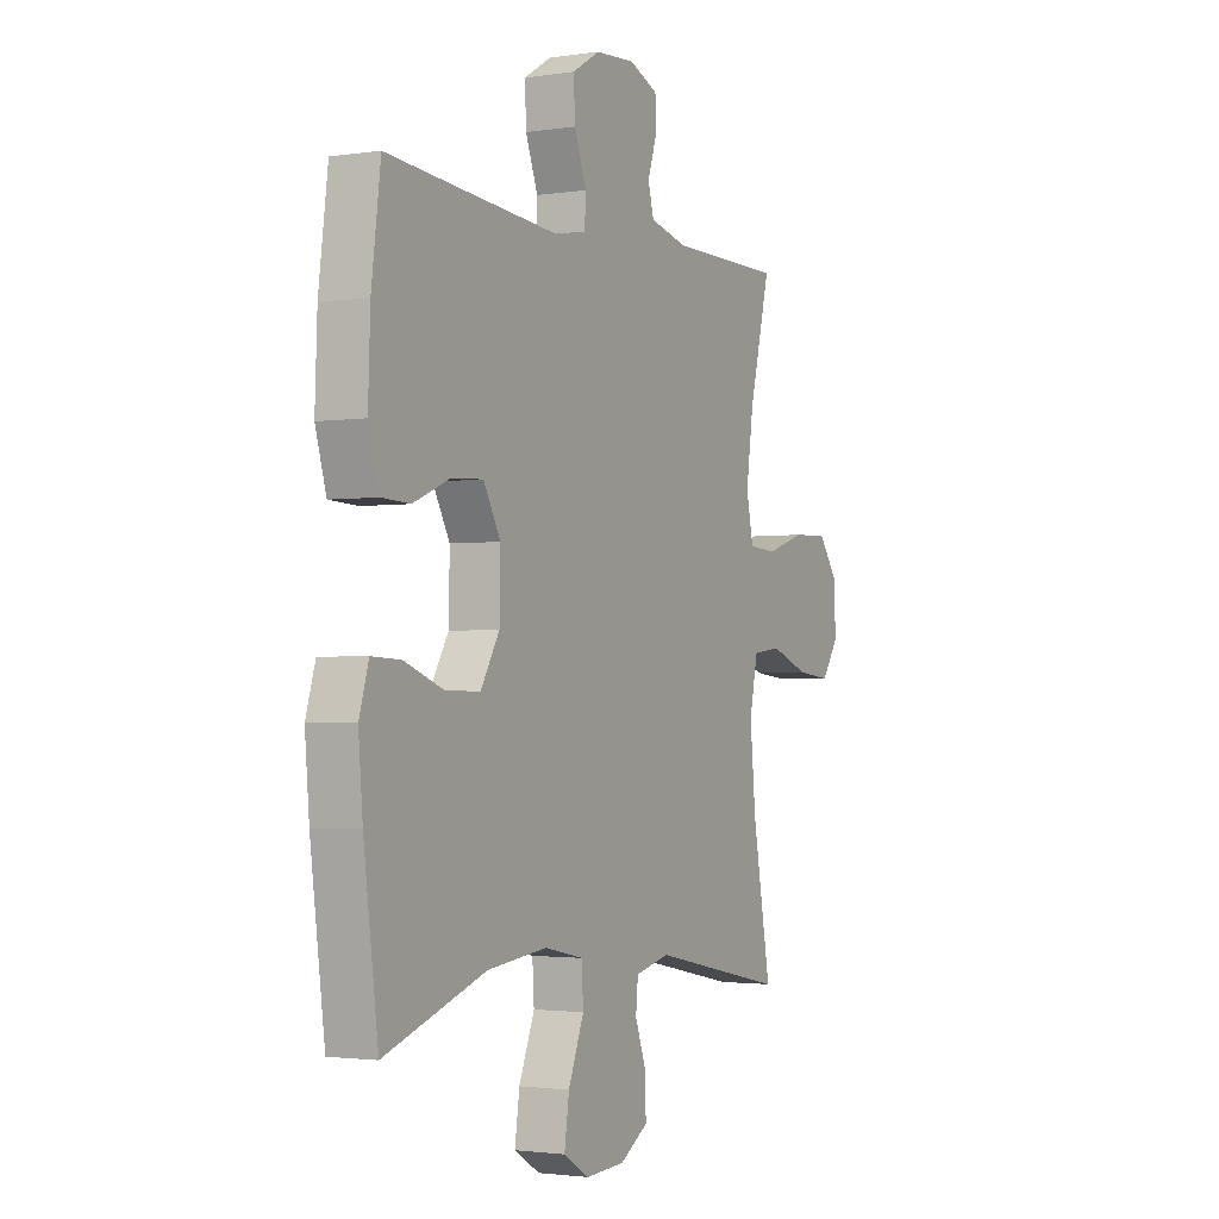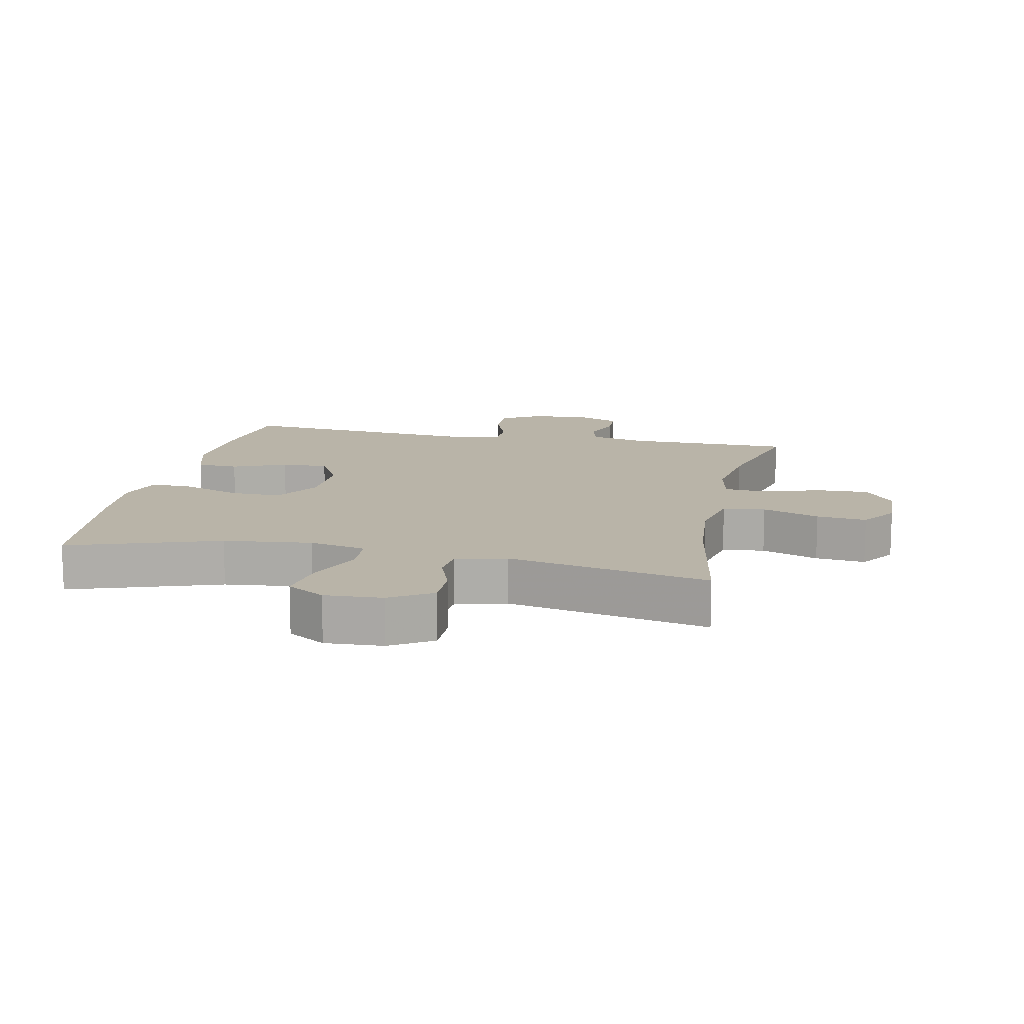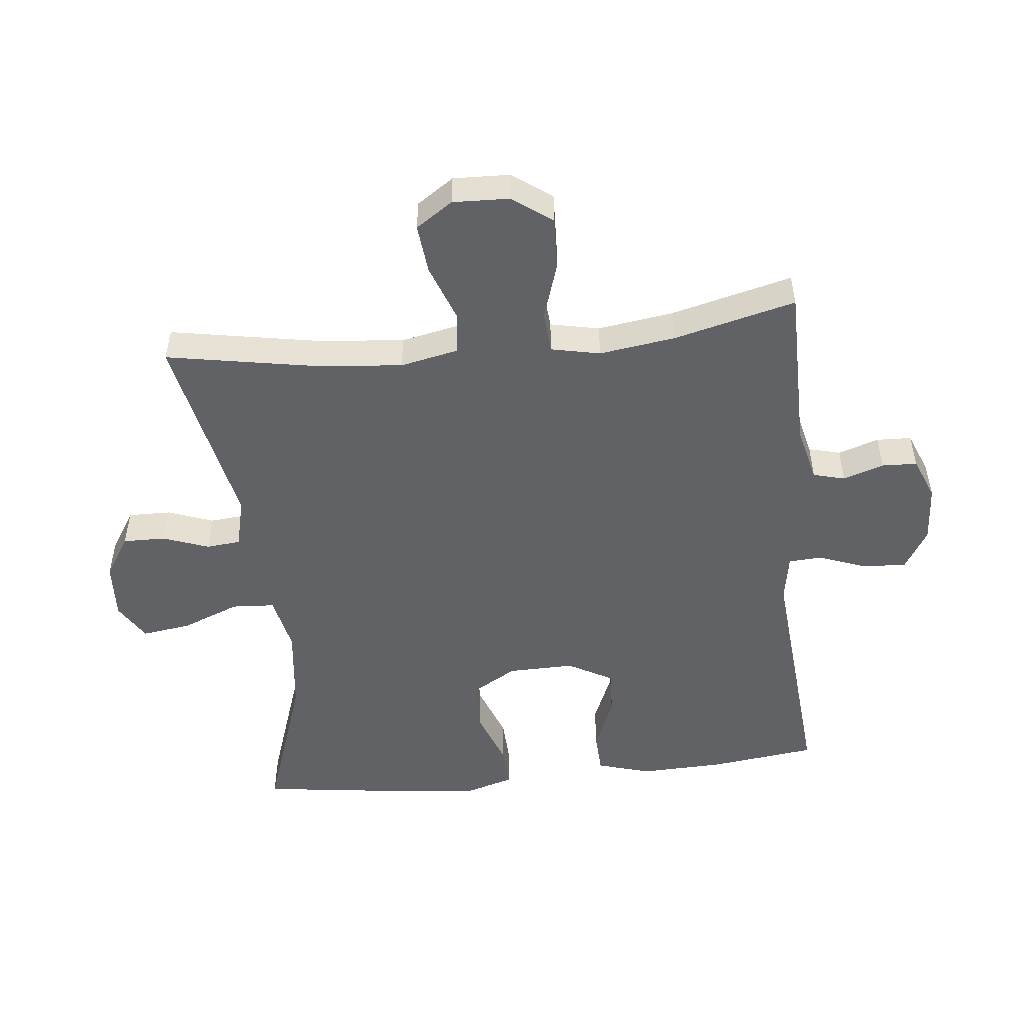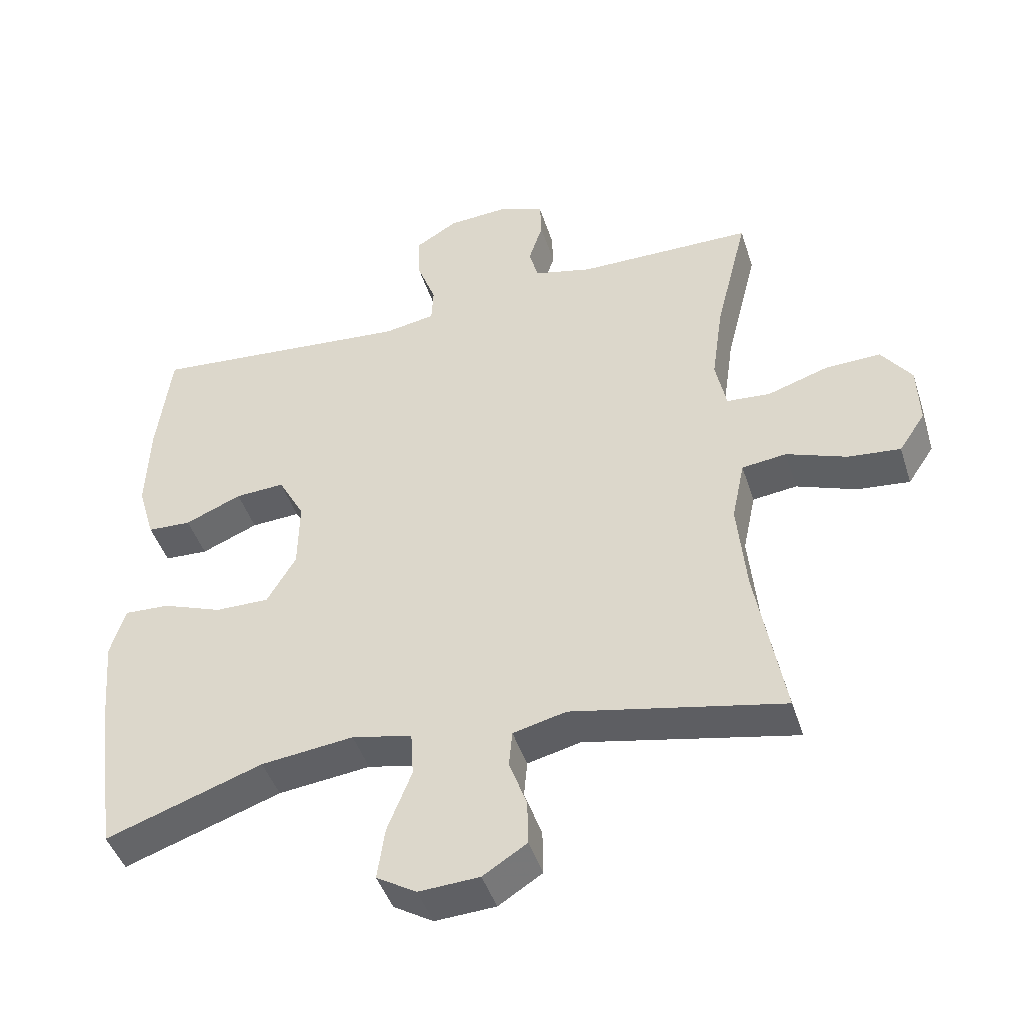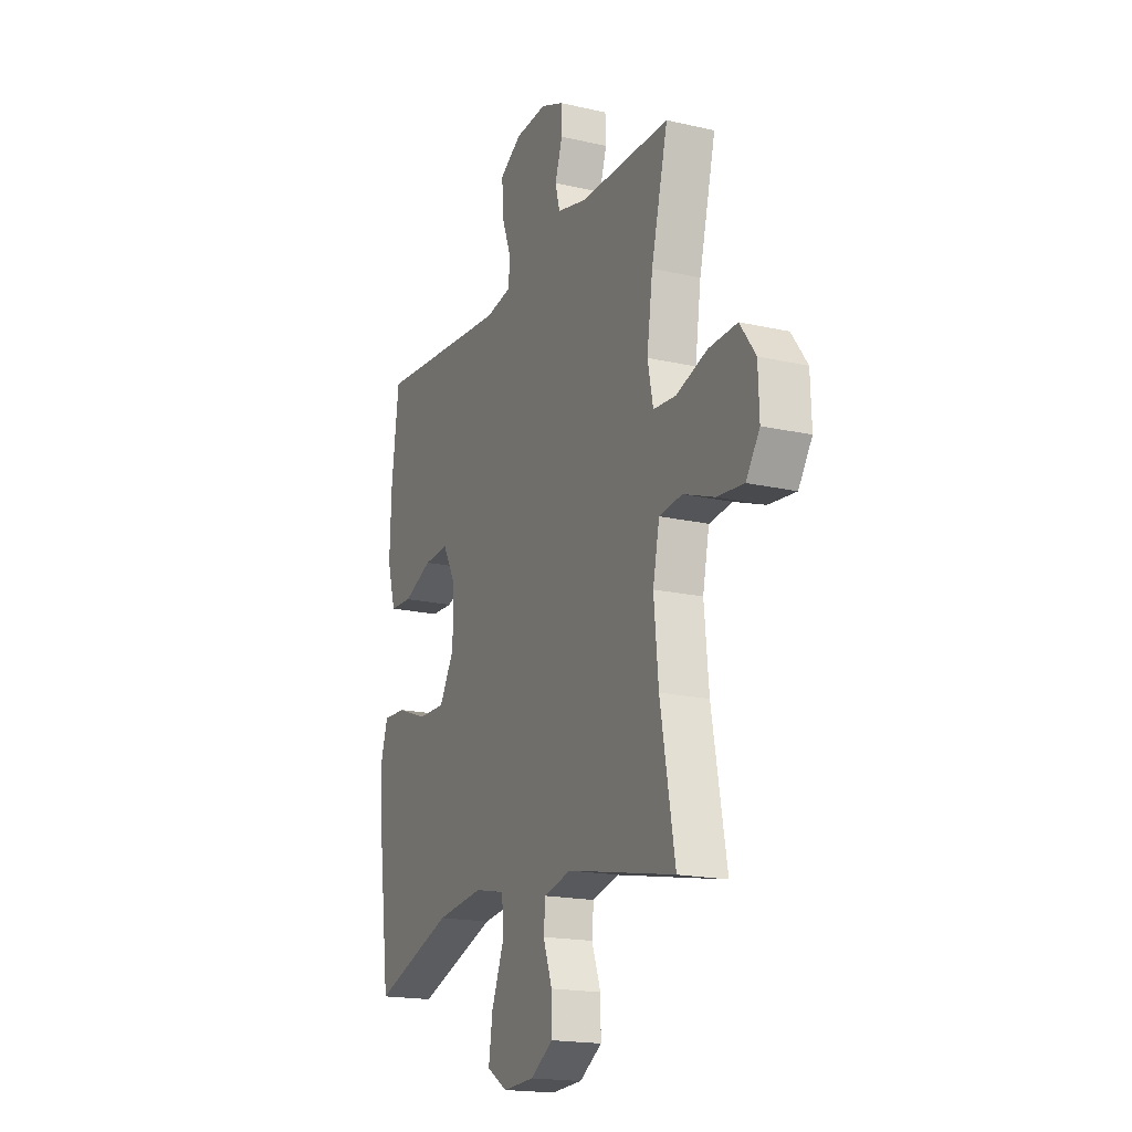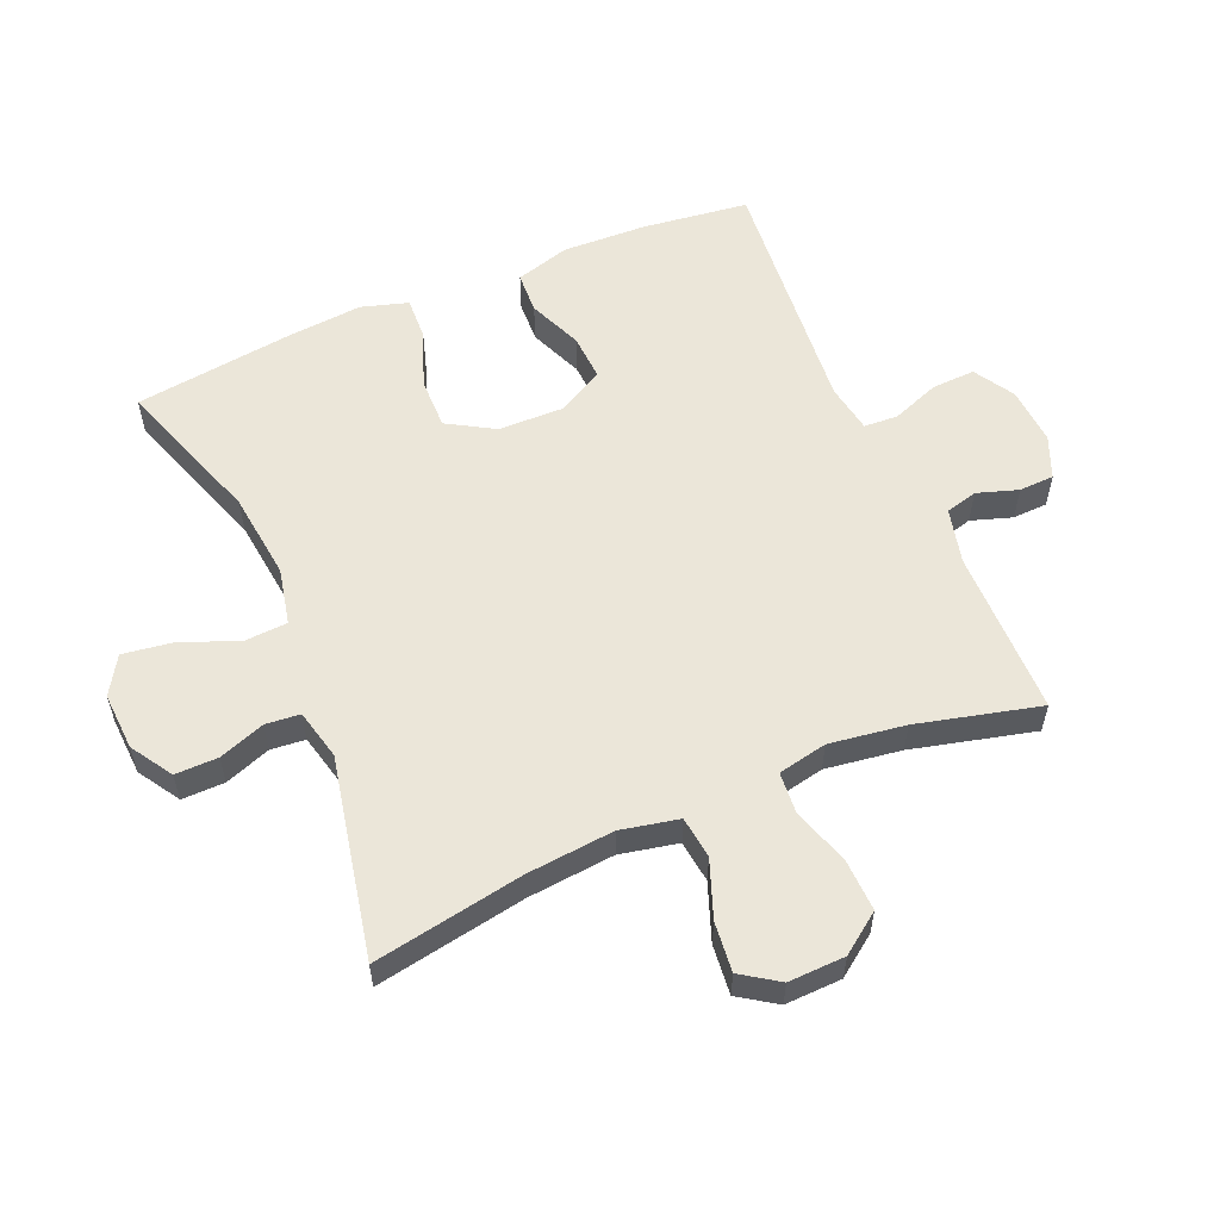
<metadata>
{"format":"obj","ext":"obj","renderer":"f3d","projection":"perspective","resolution":1024,"background":"white","views":[{"elev":-2.1,"azim":118.3,"up":"+Z"},{"elev":13.1,"azim":-167.9,"up":"+Y"},{"elev":-50.6,"azim":-84.0,"up":"+Y"},{"elev":-44.7,"azim":-162.6,"up":"+Z"},{"elev":-18.2,"azim":-113.9,"up":"+Z"},{"elev":57.0,"azim":-113.1,"up":"+Y"}]}
</metadata>
<code>
v -0.5 0.07 -0.5
v -0.458 0.07 -0.265
v -0.445 0.07 -0.128
v -0.464 0.07 -0.037
v -0.53 0.07 -0.029
v -0.619 0.07 -0.062
v -0.697 0.07 -0.07
v -0.736 0.07 -0.012
v -0.733 0.07 0.077
v -0.688 0.07 0.139
v -0.606 0.07 0.136
v -0.516 0.07 0.107
v -0.451 0.07 0.112
v -0.435 0.07 0.189
v -0.452 0.07 0.308
v -0.5 0.07 0.5
v -0.239 0.07 0.502
v -0.152 0.07 0.523
v -0.139 0.07 0.573
v -0.16 0.07 0.637
v -0.158 0.07 0.692
v -0.092 0.07 0.719
v -0.001 0.07 0.713
v 0.062 0.07 0.675
v 0.059 0.07 0.607
v 0.031 0.07 0.532
v 0.034 0.07 0.479
v 0.11 0.07 0.466
v 0.5 0.07 0.5
v 0.521 0.07 0.334
v 0.526 0.07 0.201
v 0.501 0.07 0.116
v 0.436 0.07 0.113
v 0.352 0.07 0.148
v 0.279 0.07 0.152
v 0.24 0.07 0.081
v 0.242 0.07 -0.023
v 0.285 0.07 -0.096
v 0.365 0.07 -0.095
v 0.454 0.07 -0.062
v 0.521 0.07 -0.059
v 0.543 0.07 -0.132
v 0.533 0.07 -0.247
v 0.5 0.07 -0.5
v 0.267 0.07 -0.42
v 0.13 0.07 -0.404
v 0.041 0.07 -0.423
v 0.037 0.07 -0.49
v 0.073 0.07 -0.581
v 0.084 0.07 -0.658
v 0.025 0.07 -0.694
v -0.065 0.07 -0.689
v -0.13 0.07 -0.648
v -0.129 0.07 -0.581
v -0.103 0.07 -0.509
v -0.108 0.07 -0.455
v -0.187 0.07 -0.436
v -0.5 0 -0.5
v -0.458 0 -0.265
v -0.445 0 -0.128
v -0.464 0 -0.037
v -0.53 0 -0.029
v -0.619 0 -0.062
v -0.697 0 -0.07
v -0.736 0 -0.012
v -0.733 0 0.077
v -0.688 0 0.139
v -0.606 0 0.136
v -0.516 0 0.107
v -0.451 0 0.112
v -0.435 0 0.189
v -0.452 0 0.308
v -0.5 0 0.5
v -0.239 0 0.502
v -0.152 0 0.523
v -0.139 0 0.573
v -0.16 0 0.637
v -0.158 0 0.692
v -0.092 0 0.719
v -0.001 0 0.713
v 0.062 0 0.675
v 0.059 0 0.607
v 0.031 0 0.532
v 0.034 0 0.479
v 0.11 0 0.466
v 0.5 0 0.5
v 0.521 0 0.334
v 0.526 0 0.201
v 0.501 0 0.116
v 0.436 0 0.113
v 0.352 0 0.148
v 0.279 0 0.152
v 0.24 0 0.081
v 0.242 0 -0.023
v 0.285 0 -0.096
v 0.365 0 -0.095
v 0.454 0 -0.062
v 0.521 0 -0.059
v 0.543 0 -0.132
v 0.533 0 -0.247
v 0.5 0 -0.5
v 0.267 0 -0.42
v 0.13 0 -0.404
v 0.041 0 -0.423
v 0.037 0 -0.49
v 0.073 0 -0.581
v 0.084 0 -0.658
v 0.025 0 -0.694
v -0.065 0 -0.689
v -0.13 0 -0.648
v -0.129 0 -0.581
v -0.103 0 -0.509
v -0.108 0 -0.455
v -0.187 0 -0.436
f 52 53 54 55
f 52 55 56
f 51 52 56
f 48 49 50 51
f 48 51 56
f 47 48 56
f 42 43 44 45
f 42 45 46
f 39 40 41 42
f 38 39 42 46
f 37 38 46 47
f 31 32 33 34
f 31 34 35
f 28 29 30 31
f 27 28 31 35
f 23 24 25 26
f 23 26 27
f 22 23 27
f 19 20 21 22
f 18 19 22 27
f 17 18 27 35
f 15 16 17 35
f 9 10 11 12
f 9 12 13
f 8 9 13
f 5 6 7 8
f 5 8 13
f 4 5 13
f 3 4 13 14
f 57 1 2
f 57 2 3
f 56 57 3 14
f 36 37 47 56
f 35 36 56
f 14 15 35 56
f 112 111 110 109
f 113 112 109
f 113 109 108
f 108 107 106 105
f 113 108 105
f 113 105 104
f 102 101 100 99
f 103 102 99
f 99 98 97 96
f 103 99 96 95
f 104 103 95 94
f 91 90 89 88
f 92 91 88
f 88 87 86 85
f 92 88 85 84
f 83 82 81 80
f 84 83 80
f 84 80 79
f 79 78 77 76
f 84 79 76 75
f 92 84 75 74
f 92 74 73 72
f 69 68 67 66
f 70 69 66
f 70 66 65
f 65 64 63 62
f 70 65 62
f 70 62 61
f 71 70 61 60
f 59 58 114
f 60 59 114
f 71 60 114 113
f 113 104 94 93
f 113 93 92
f 113 92 72 71
f 1 58 59 2
f 2 59 60 3
f 3 60 61 4
f 4 61 62 5
f 5 62 63 6
f 6 63 64 7
f 7 64 65 8
f 8 65 66 9
f 9 66 67 10
f 10 67 68 11
f 11 68 69 12
f 12 69 70 13
f 13 70 71 14
f 14 71 72 15
f 15 72 73 16
f 16 73 74 17
f 17 74 75 18
f 18 75 76 19
f 19 76 77 20
f 20 77 78 21
f 21 78 79 22
f 22 79 80 23
f 23 80 81 24
f 24 81 82 25
f 25 82 83 26
f 26 83 84 27
f 27 84 85 28
f 28 85 86 29
f 29 86 87 30
f 30 87 88 31
f 31 88 89 32
f 32 89 90 33
f 33 90 91 34
f 34 91 92 35
f 35 92 93 36
f 36 93 94 37
f 37 94 95 38
f 38 95 96 39
f 39 96 97 40
f 40 97 98 41
f 41 98 99 42
f 42 99 100 43
f 43 100 101 44
f 44 101 102 45
f 45 102 103 46
f 46 103 104 47
f 47 104 105 48
f 48 105 106 49
f 49 106 107 50
f 50 107 108 51
f 51 108 109 52
f 52 109 110 53
f 53 110 111 54
f 54 111 112 55
f 55 112 113 56
f 56 113 114 57
f 57 114 58 1

</code>
